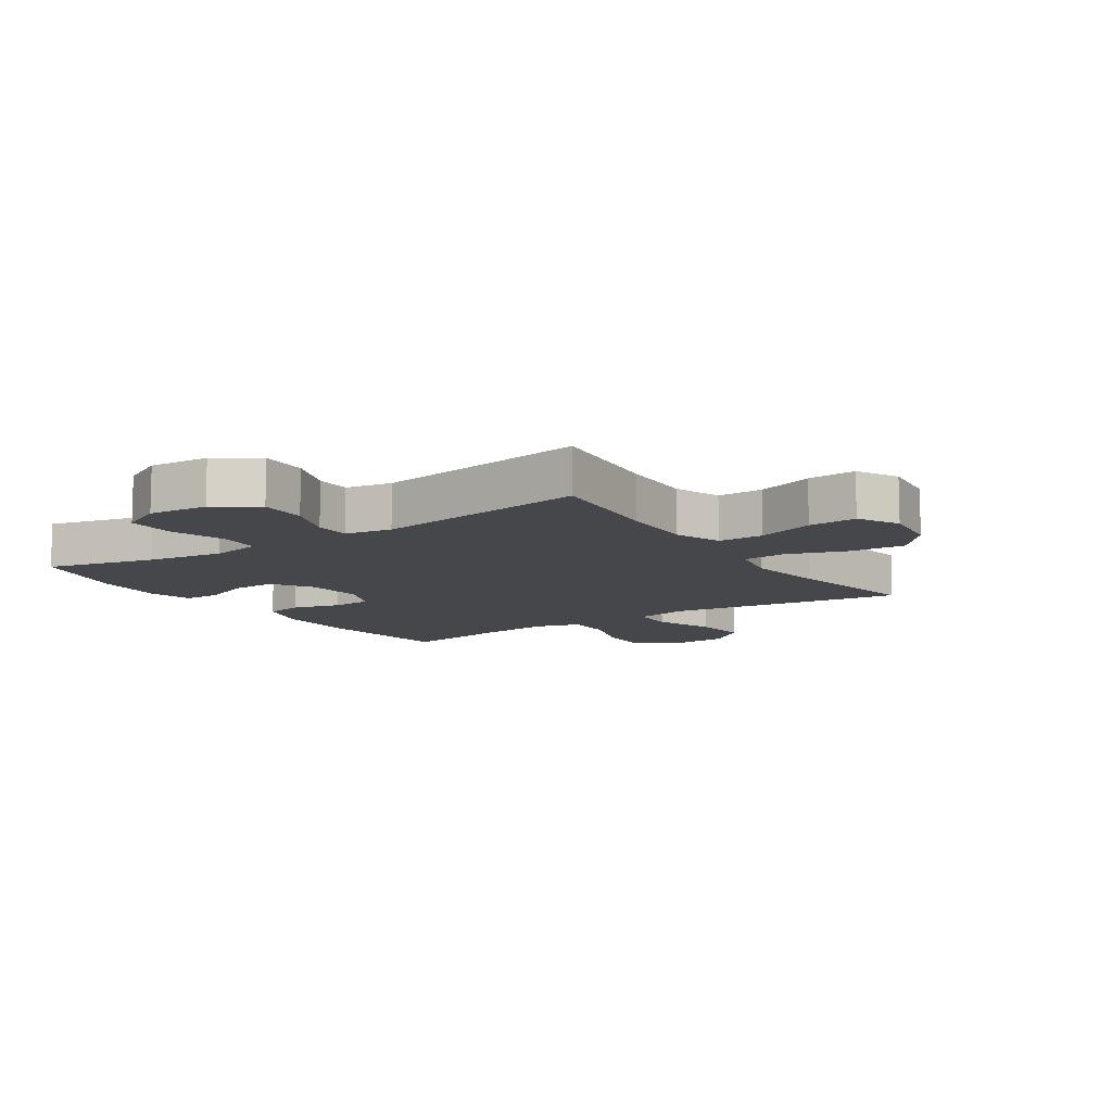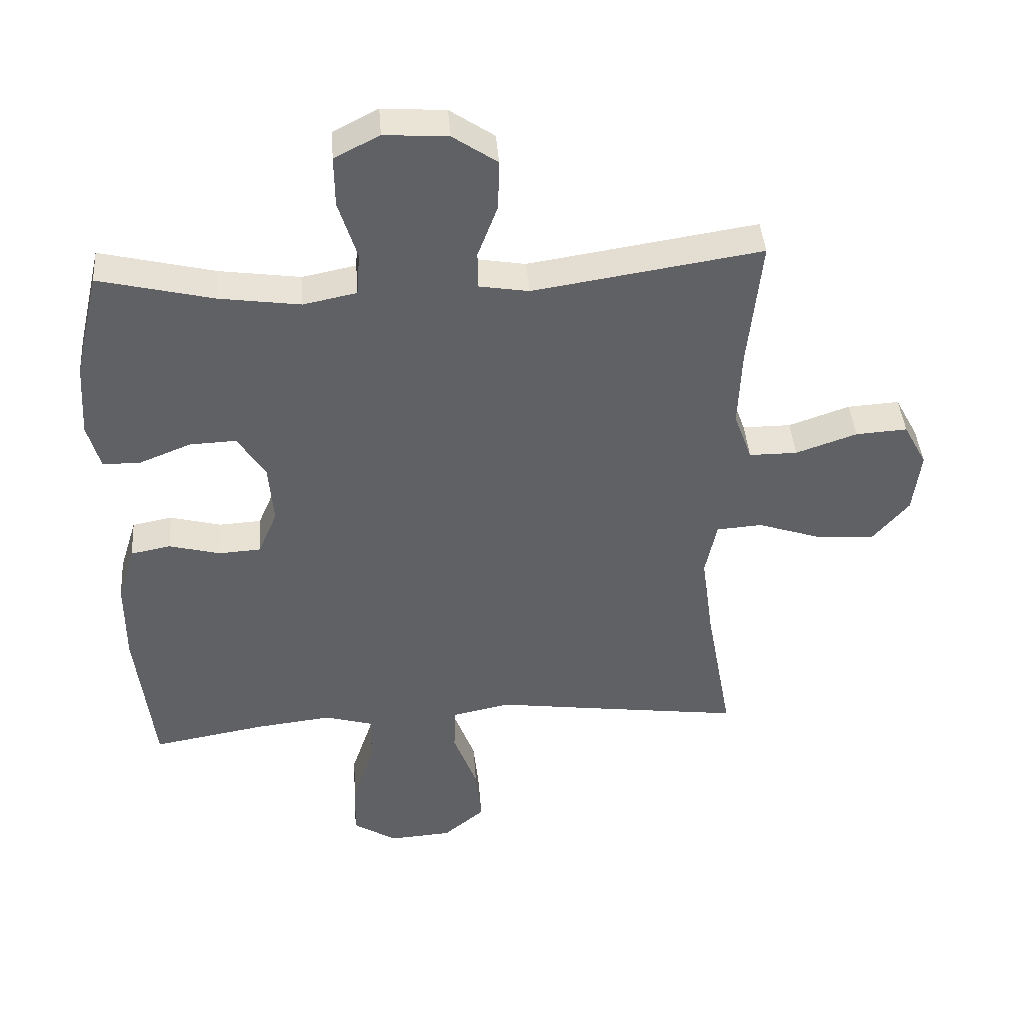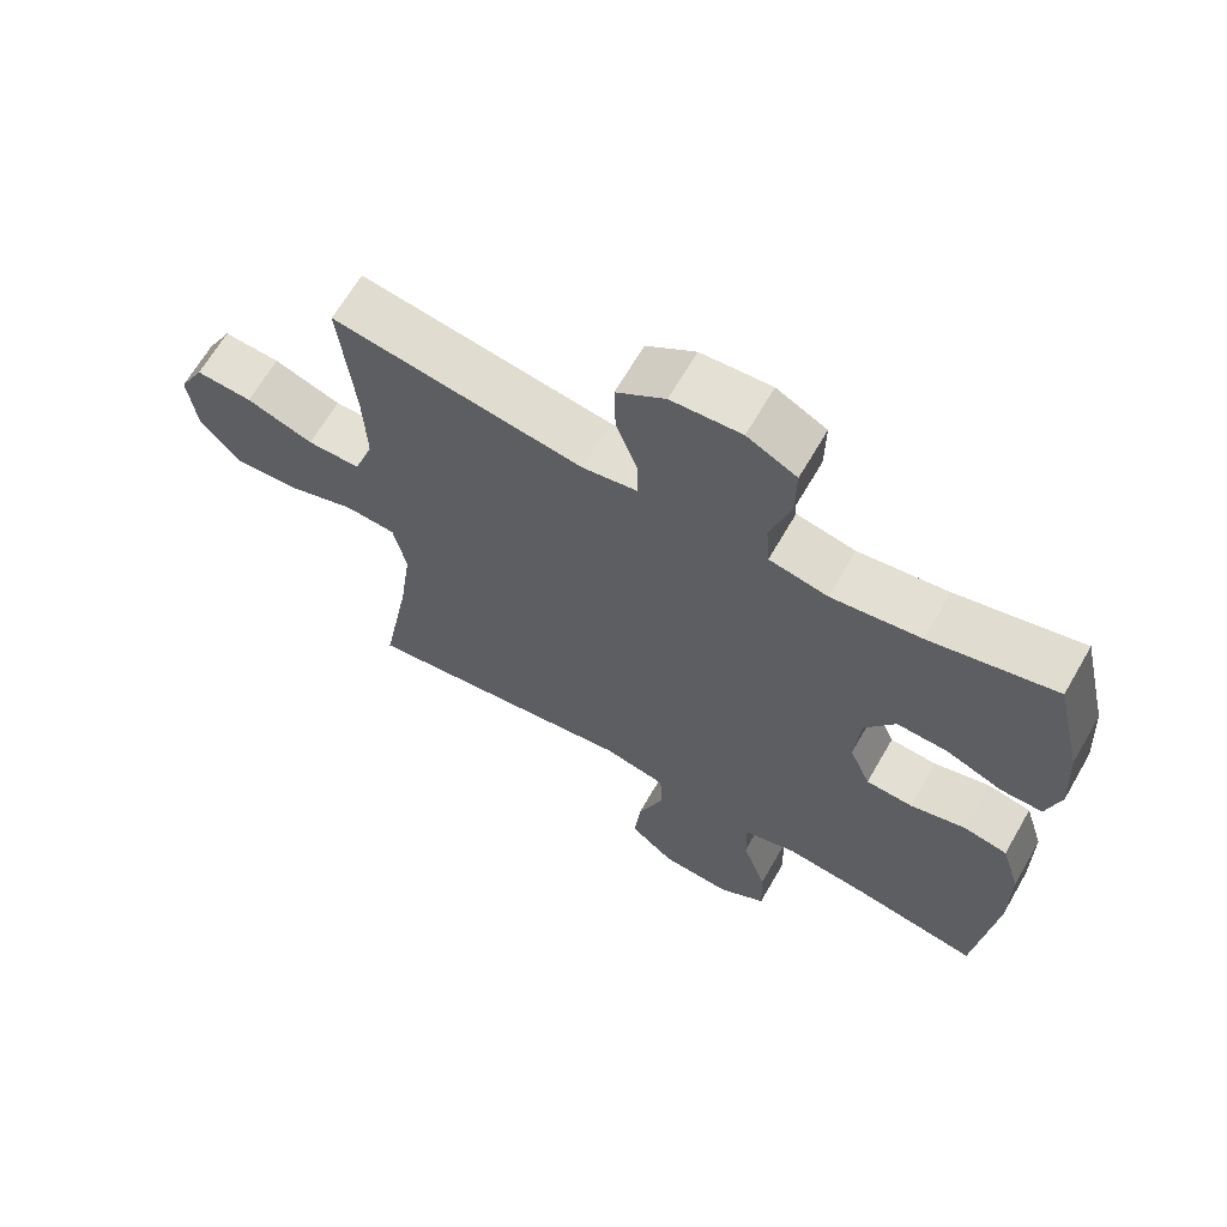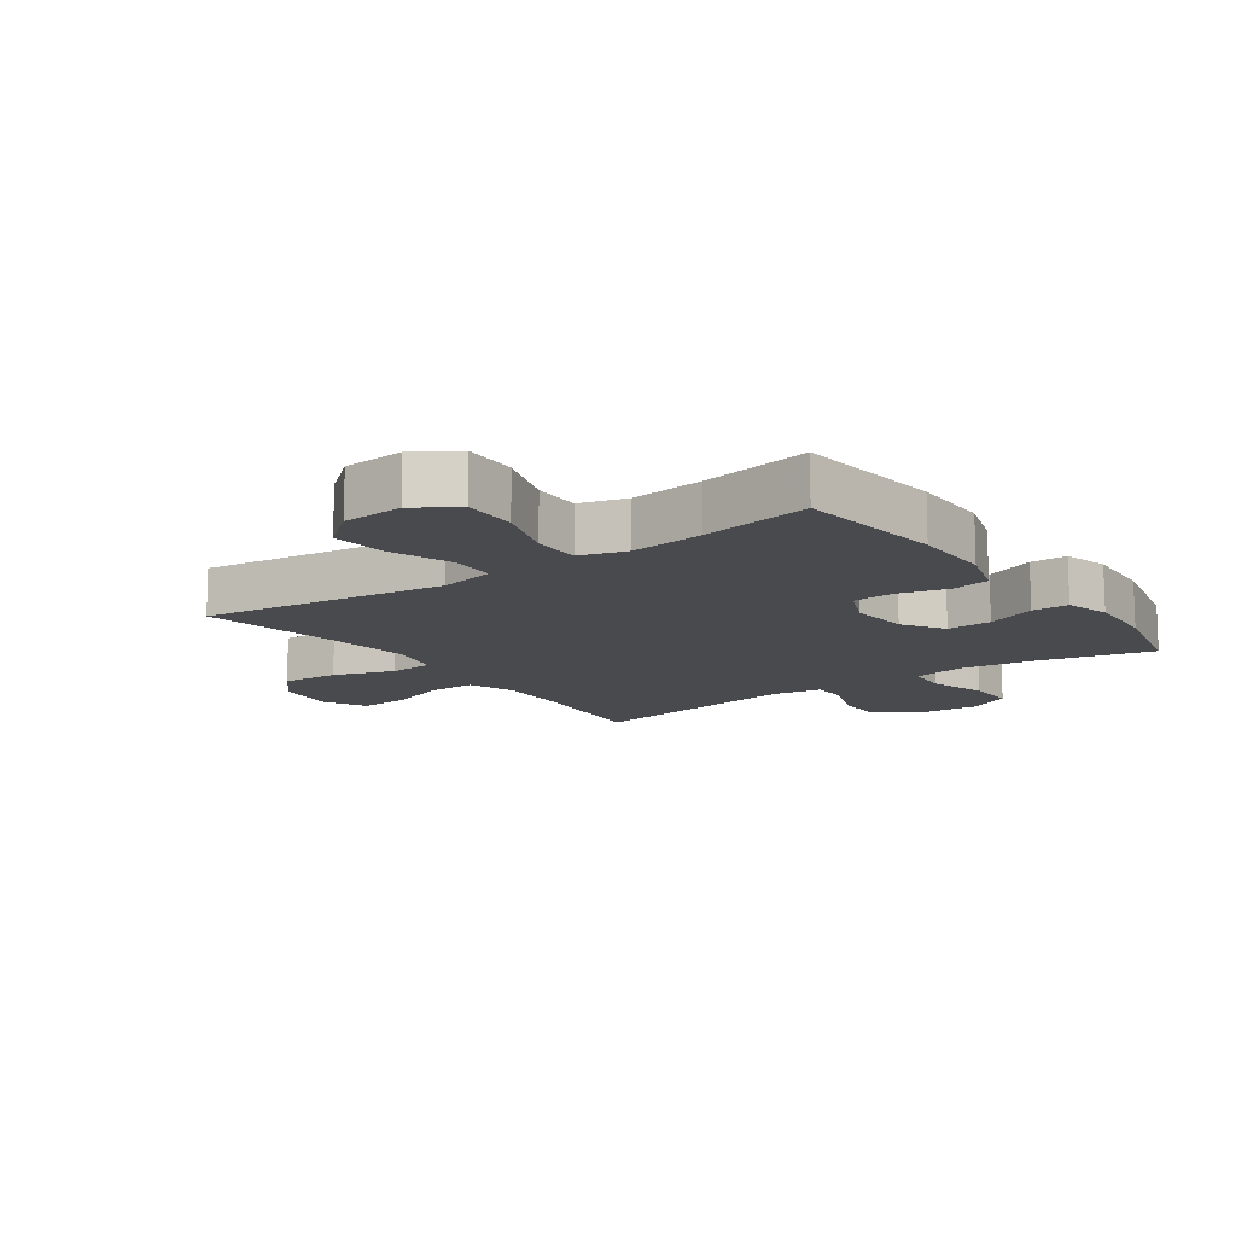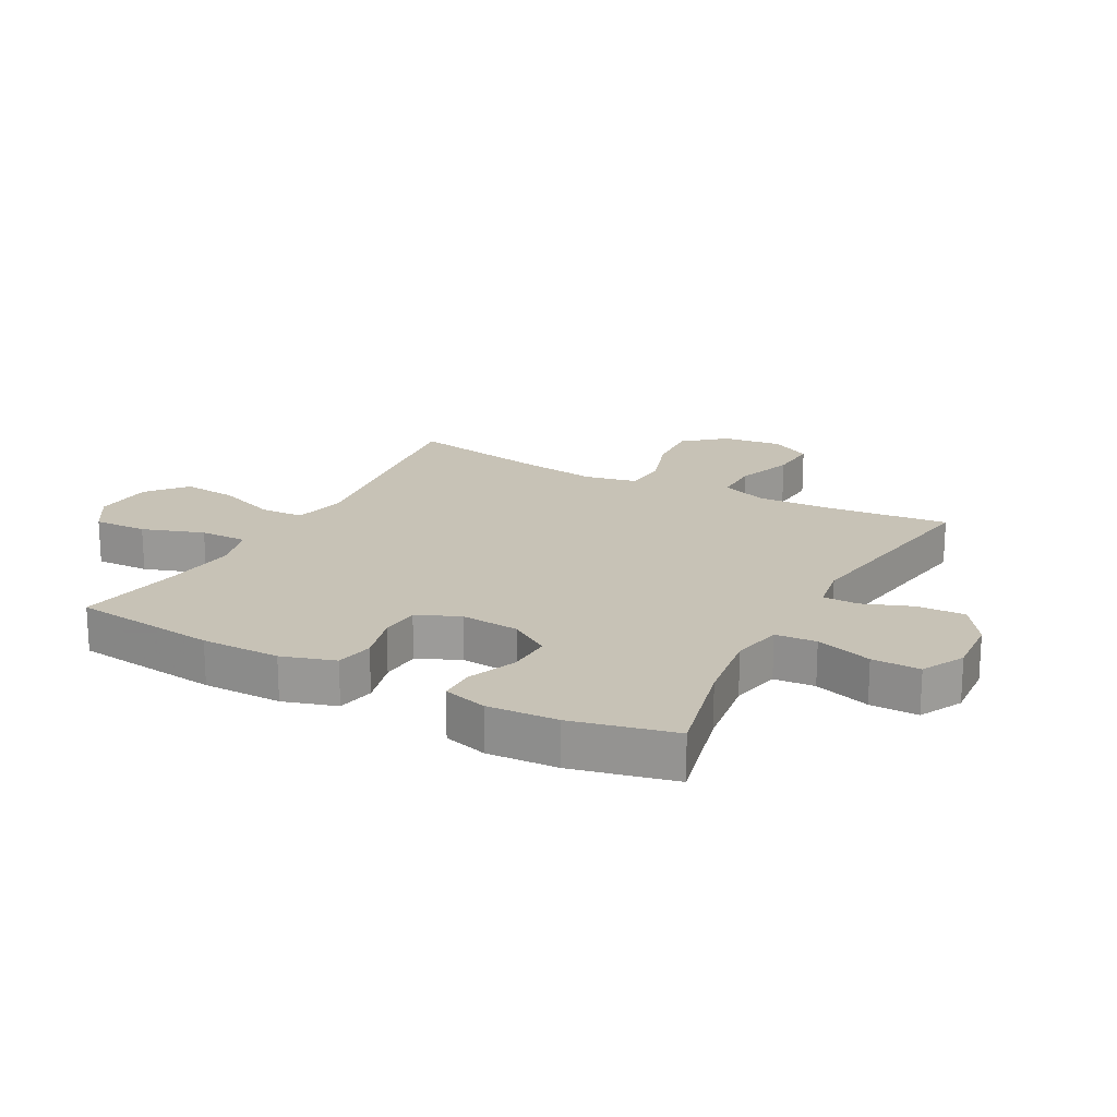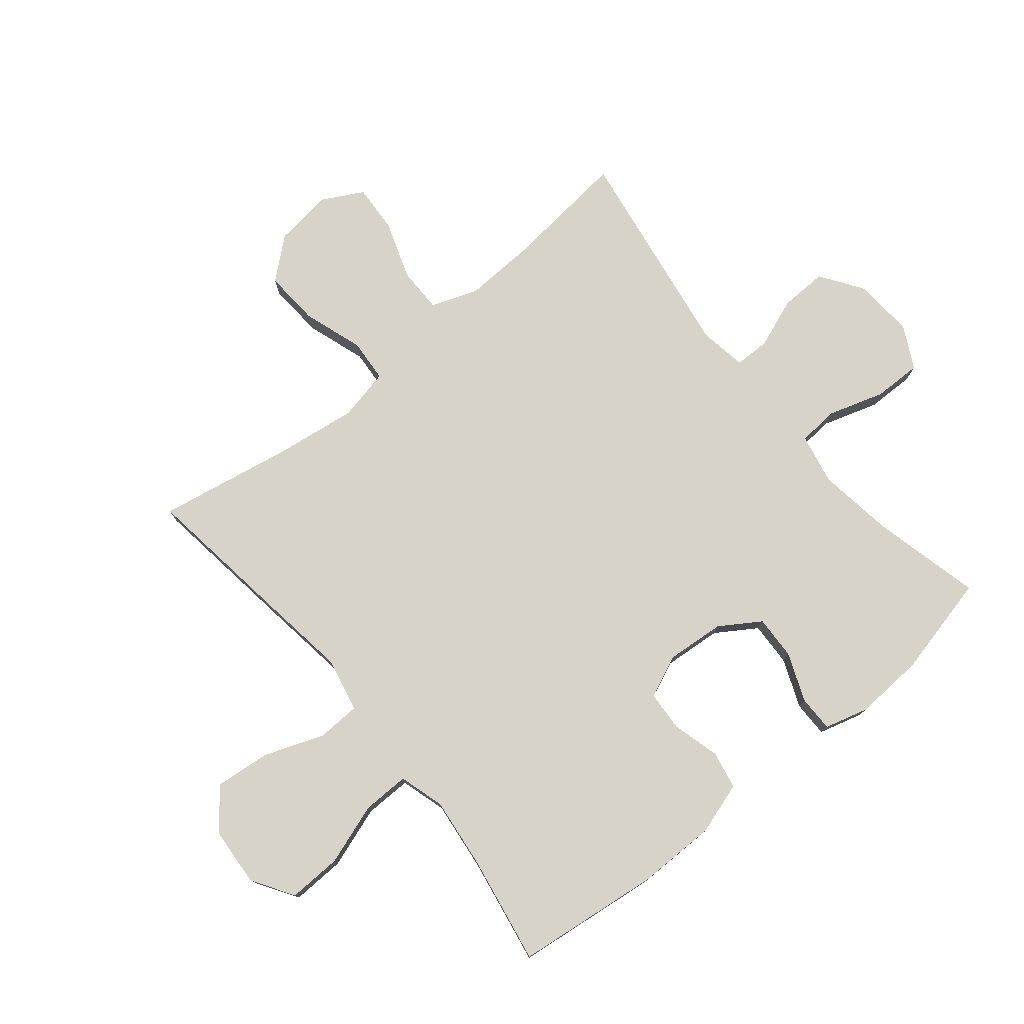
<metadata>
{"format":"obj","ext":"obj","renderer":"f3d","projection":"perspective","resolution":1024,"background":"white","views":[{"elev":-10.4,"azim":33.7,"up":"+Y"},{"elev":41.6,"azim":-4.3,"up":"+Z"},{"elev":65.7,"azim":-150.0,"up":"+Z"},{"elev":-12.9,"azim":-144.5,"up":"+Y"},{"elev":19.3,"azim":-61.6,"up":"+Y"},{"elev":77.1,"azim":-129.4,"up":"+Y"}]}
</metadata>
<code>
v -0.5 0.07 0.5
v -0.322 0.07 0.457
v -0.196 0.07 0.439
v -0.113 0.07 0.456
v -0.108 0.07 0.523
v -0.137 0.07 0.615
v -0.138 0.07 0.694
v -0.068 0.07 0.73
v 0.031 0.07 0.723
v 0.1 0.07 0.676
v 0.098 0.07 0.598
v 0.067 0.07 0.516
v 0.068 0.07 0.458
v 0.145 0.07 0.445
v 0.5 0.07 0.5
v 0.479 0.07 0.298
v 0.474 0.07 0.177
v 0.502 0.07 0.1
v 0.577 0.07 0.1
v 0.672 0.07 0.133
v 0.752 0.07 0.138
v 0.788 0.07 0.071
v 0.776 0.07 -0.026
v 0.72 0.07 -0.092
v 0.628 0.07 -0.086
v 0.53 0.07 -0.053
v 0.459 0.07 -0.058
v 0.441 0.07 -0.144
v 0.459 0.07 -0.276
v 0.5 0.07 -0.5
v 0.245 0.07 -0.466
v 0.108 0.07 -0.447
v 0.019 0.07 -0.466
v 0.016 0.07 -0.537
v 0.053 0.07 -0.636
v 0.062 0.07 -0.726
v -0.002 0.07 -0.779
v -0.1 0.07 -0.786
v -0.168 0.07 -0.743
v -0.165 0.07 -0.655
v -0.131 0.07 -0.554
v -0.13 0.07 -0.477
v -0.205 0.07 -0.455
v -0.324 0.07 -0.469
v -0.5 0.07 -0.5
v -0.528 0.07 -0.262
v -0.528 0.07 -0.133
v -0.501 0.07 -0.046
v -0.439 0.07 -0.034
v -0.36 0.07 -0.055
v -0.294 0.07 -0.051
v -0.264 0.07 0.019
v -0.272 0.07 0.115
v -0.315 0.07 0.181
v -0.387 0.07 0.178
v -0.467 0.07 0.146
v -0.526 0.07 0.146
v -0.546 0.07 0.218
v -0.539 0.07 0.333
v -0.5 0 0.5
v -0.322 0 0.457
v -0.196 0 0.439
v -0.113 0 0.456
v -0.108 0 0.523
v -0.137 0 0.615
v -0.138 0 0.694
v -0.068 0 0.73
v 0.031 0 0.723
v 0.1 0 0.676
v 0.098 0 0.598
v 0.067 0 0.516
v 0.068 0 0.458
v 0.145 0 0.445
v 0.5 0 0.5
v 0.479 0 0.298
v 0.474 0 0.177
v 0.502 0 0.1
v 0.577 0 0.1
v 0.672 0 0.133
v 0.752 0 0.138
v 0.788 0 0.071
v 0.776 0 -0.026
v 0.72 0 -0.092
v 0.628 0 -0.086
v 0.53 0 -0.053
v 0.459 0 -0.058
v 0.441 0 -0.144
v 0.459 0 -0.276
v 0.5 0 -0.5
v 0.245 0 -0.466
v 0.108 0 -0.447
v 0.019 0 -0.466
v 0.016 0 -0.537
v 0.053 0 -0.636
v 0.062 0 -0.726
v -0.002 0 -0.779
v -0.1 0 -0.786
v -0.168 0 -0.743
v -0.165 0 -0.655
v -0.131 0 -0.554
v -0.13 0 -0.477
v -0.205 0 -0.455
v -0.324 0 -0.469
v -0.5 0 -0.5
v -0.528 0 -0.262
v -0.528 0 -0.133
v -0.501 0 -0.046
v -0.439 0 -0.034
v -0.36 0 -0.055
v -0.294 0 -0.051
v -0.264 0 0.019
v -0.272 0 0.115
v -0.315 0 0.181
v -0.387 0 0.178
v -0.467 0 0.146
v -0.526 0 0.146
v -0.546 0 0.218
v -0.539 0 0.333
f 59 1 2
f 58 59 2
f 57 58 2
f 56 57 2
f 55 56 2
f 54 55 2 3
f 53 54 3 4
f 52 53 4
f 48 49 50
f 47 48 50
f 46 47 50
f 45 46 50
f 44 45 50
f 43 44 50 51
f 42 43 51 52
f 39 40 41
f 38 39 41
f 37 38 41
f 36 37 41
f 35 36 41
f 34 35 41
f 33 34 41 42
f 42 52 4
f 33 42 4
f 32 33 4
f 32 4 5
f 31 32 5
f 30 31 5
f 29 30 5
f 24 25 26
f 23 24 26
f 22 23 26
f 21 22 26
f 20 21 26
f 19 20 26
f 18 19 26 27
f 17 18 27
f 16 17 27 28
f 14 15 16
f 13 14 16 28
f 10 11 12
f 9 10 12
f 8 9 12
f 7 8 12
f 6 7 12
f 5 6 12
f 5 12 13
f 5 13 28 29
f 61 60 118
f 61 118 117
f 61 117 116
f 61 116 115
f 61 115 114
f 62 61 114 113
f 63 62 113 112
f 63 112 111
f 109 108 107
f 109 107 106
f 109 106 105
f 109 105 104
f 109 104 103
f 110 109 103 102
f 111 110 102 101
f 100 99 98
f 100 98 97
f 100 97 96
f 100 96 95
f 100 95 94
f 100 94 93
f 101 100 93 92
f 63 111 101
f 63 101 92
f 63 92 91
f 64 63 91
f 64 91 90
f 64 90 89
f 64 89 88
f 85 84 83
f 85 83 82
f 85 82 81
f 85 81 80
f 85 80 79
f 85 79 78
f 86 85 78 77
f 86 77 76
f 87 86 76 75
f 75 74 73
f 87 75 73 72
f 71 70 69
f 71 69 68
f 71 68 67
f 71 67 66
f 71 66 65
f 71 65 64
f 72 71 64
f 88 87 72 64
f 1 60 61 2
f 2 61 62 3
f 3 62 63 4
f 4 63 64 5
f 5 64 65 6
f 6 65 66 7
f 7 66 67 8
f 8 67 68 9
f 9 68 69 10
f 10 69 70 11
f 11 70 71 12
f 12 71 72 13
f 13 72 73 14
f 14 73 74 15
f 15 74 75 16
f 16 75 76 17
f 17 76 77 18
f 18 77 78 19
f 19 78 79 20
f 20 79 80 21
f 21 80 81 22
f 22 81 82 23
f 23 82 83 24
f 24 83 84 25
f 25 84 85 26
f 26 85 86 27
f 27 86 87 28
f 28 87 88 29
f 29 88 89 30
f 30 89 90 31
f 31 90 91 32
f 32 91 92 33
f 33 92 93 34
f 34 93 94 35
f 35 94 95 36
f 36 95 96 37
f 37 96 97 38
f 38 97 98 39
f 39 98 99 40
f 40 99 100 41
f 41 100 101 42
f 42 101 102 43
f 43 102 103 44
f 44 103 104 45
f 45 104 105 46
f 46 105 106 47
f 47 106 107 48
f 48 107 108 49
f 49 108 109 50
f 50 109 110 51
f 51 110 111 52
f 52 111 112 53
f 53 112 113 54
f 54 113 114 55
f 55 114 115 56
f 56 115 116 57
f 57 116 117 58
f 58 117 118 59
f 59 118 60 1

</code>
